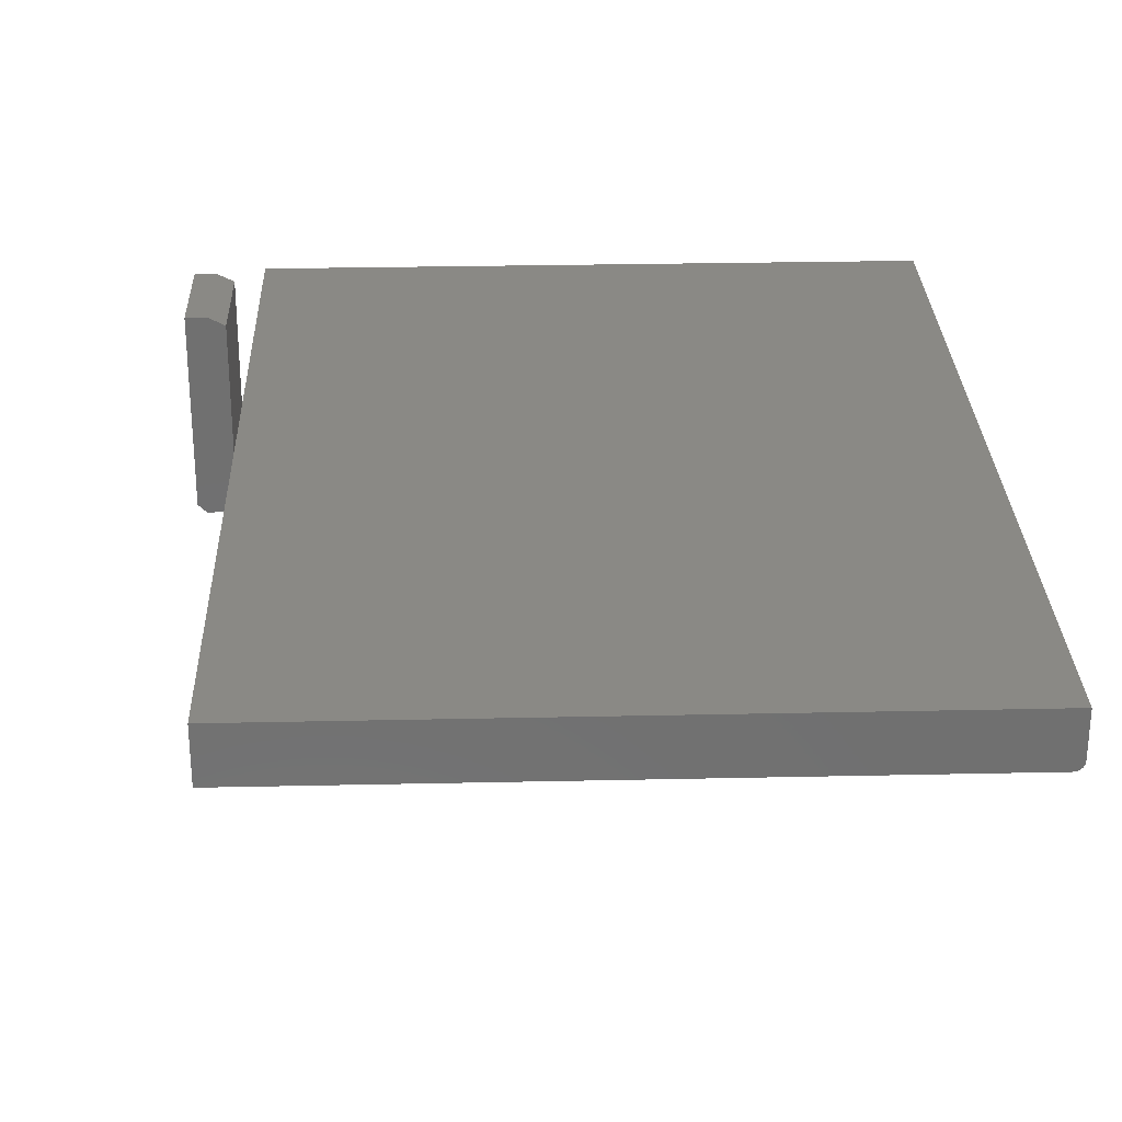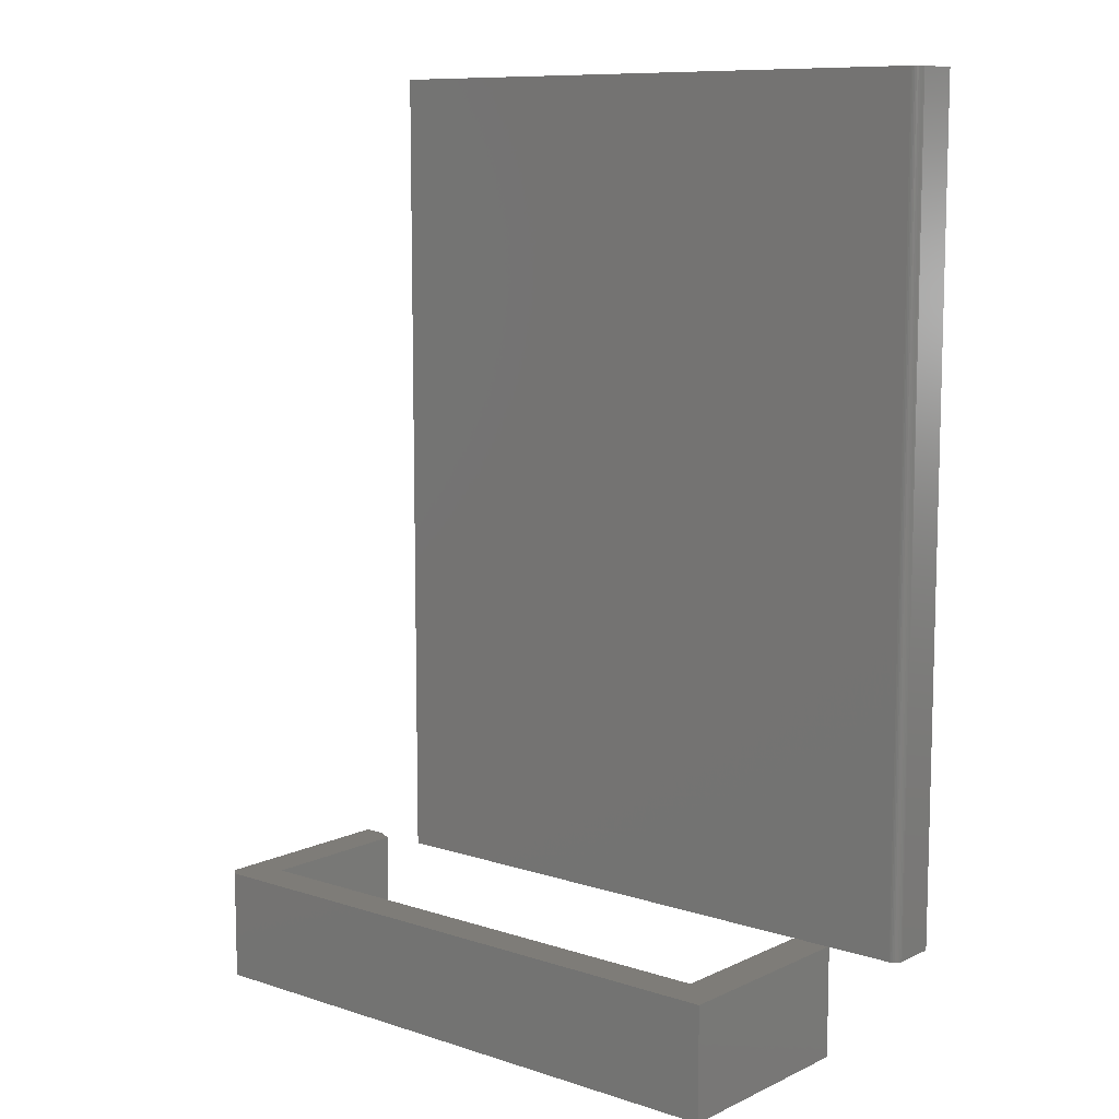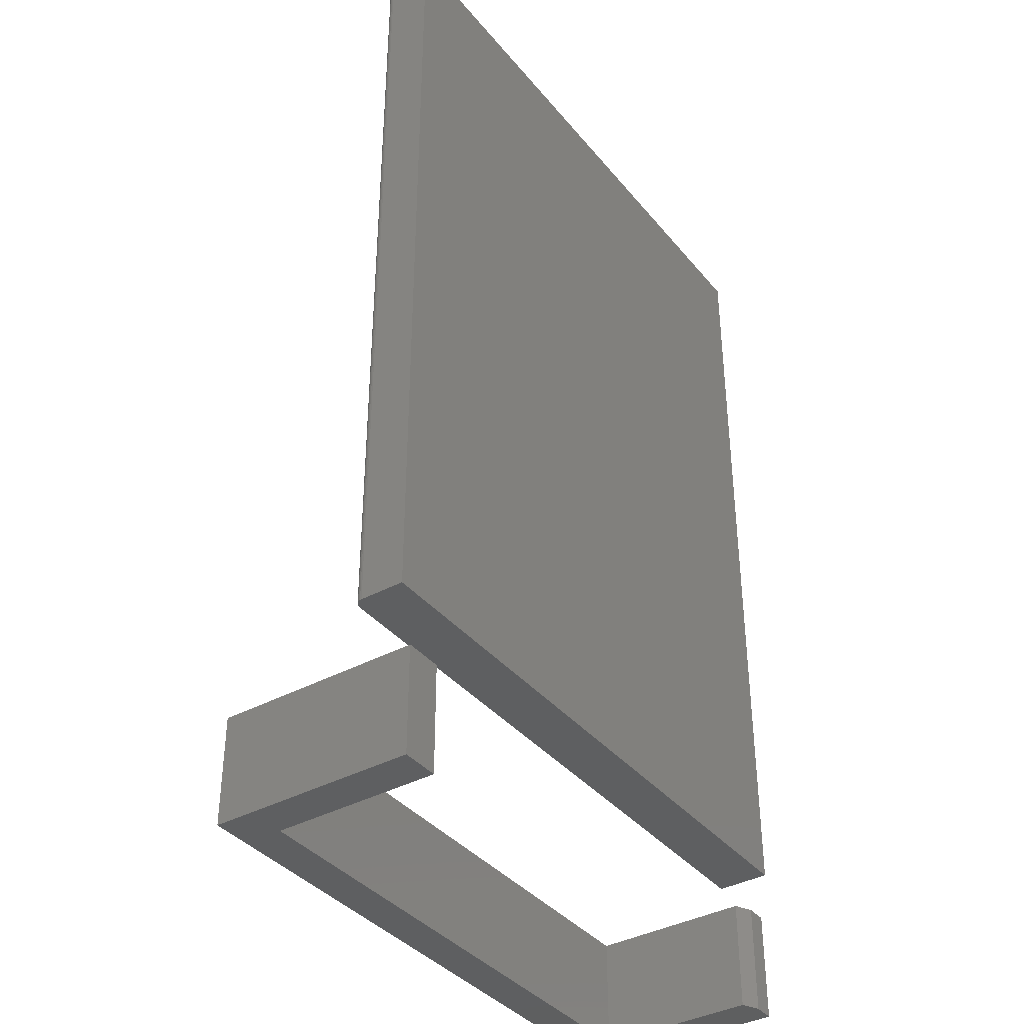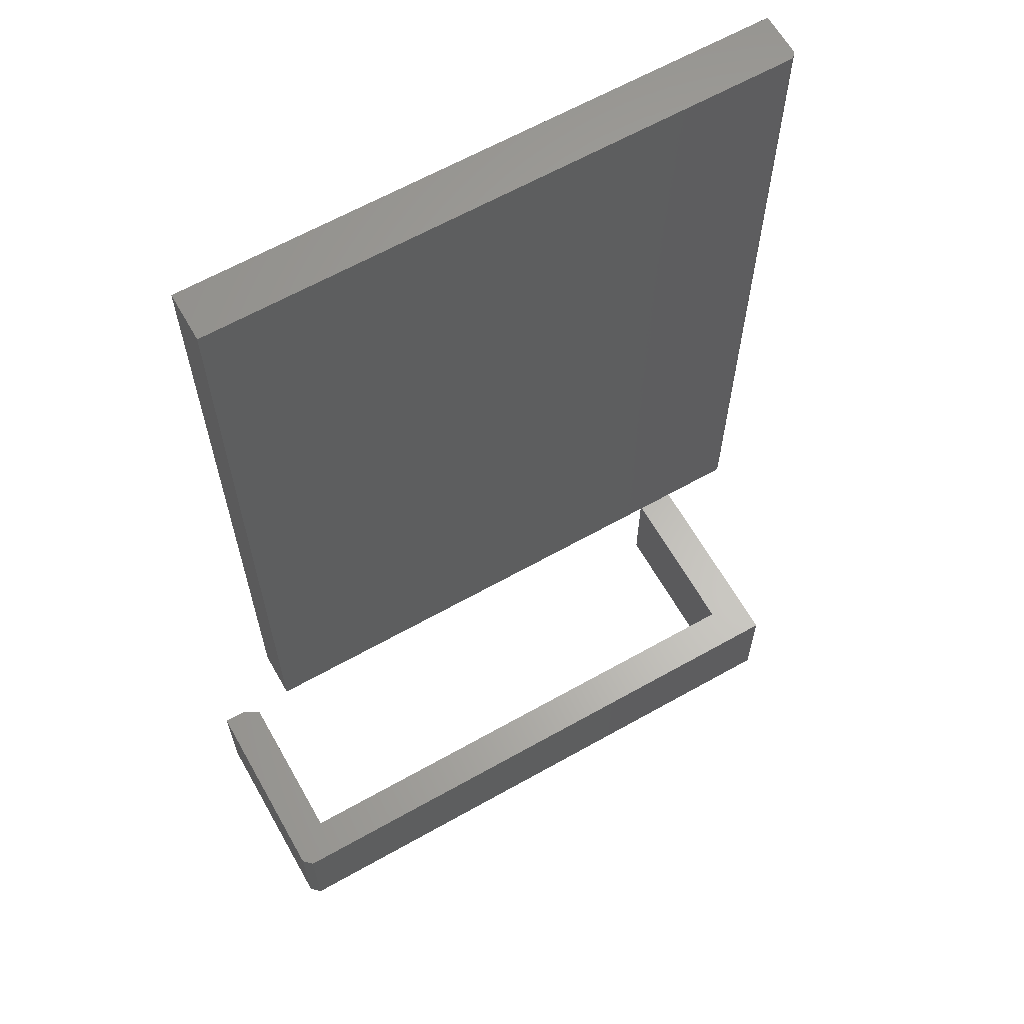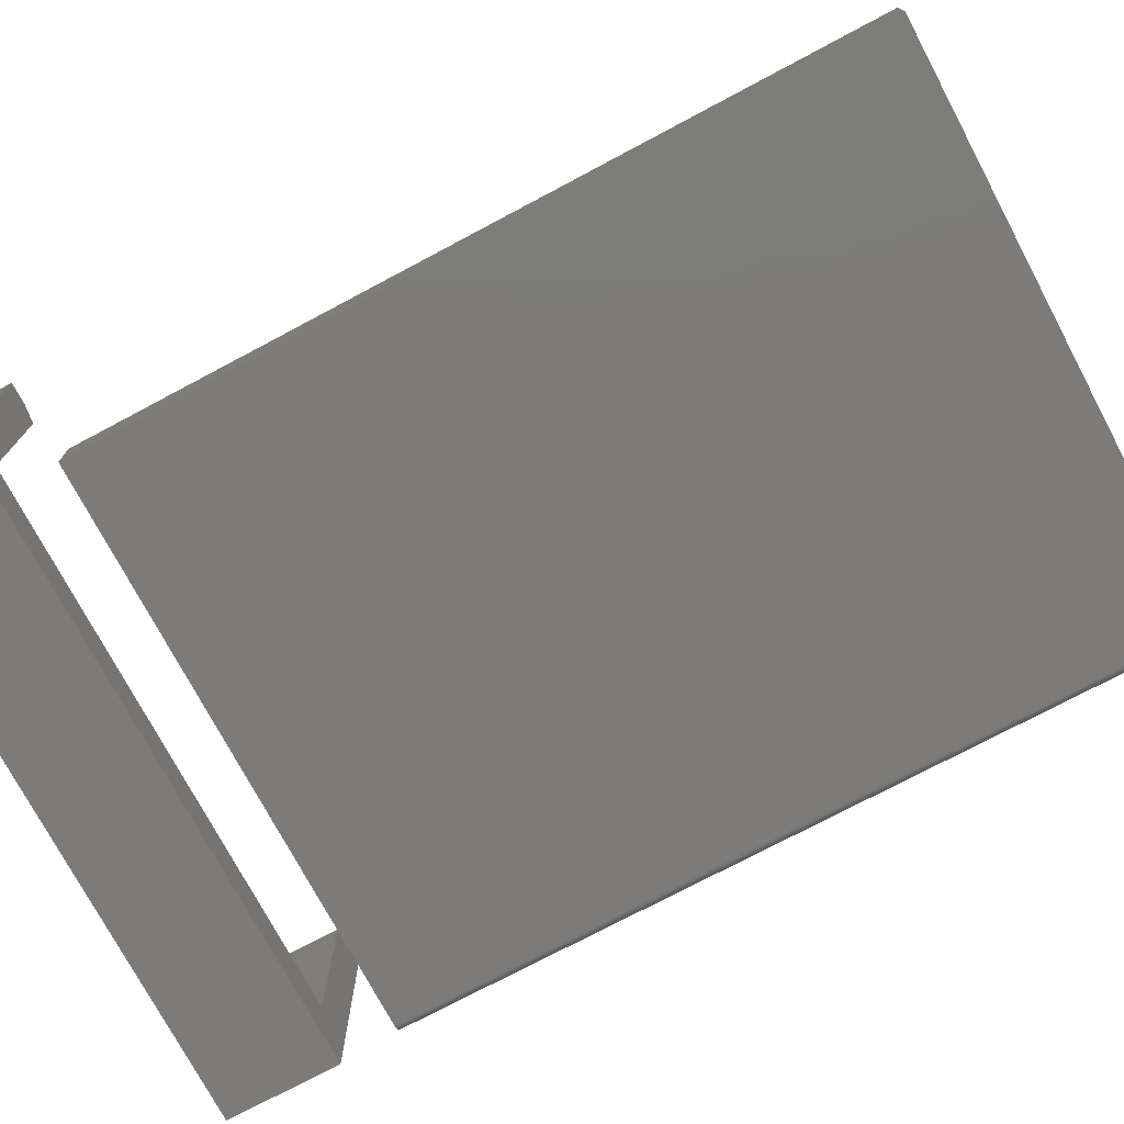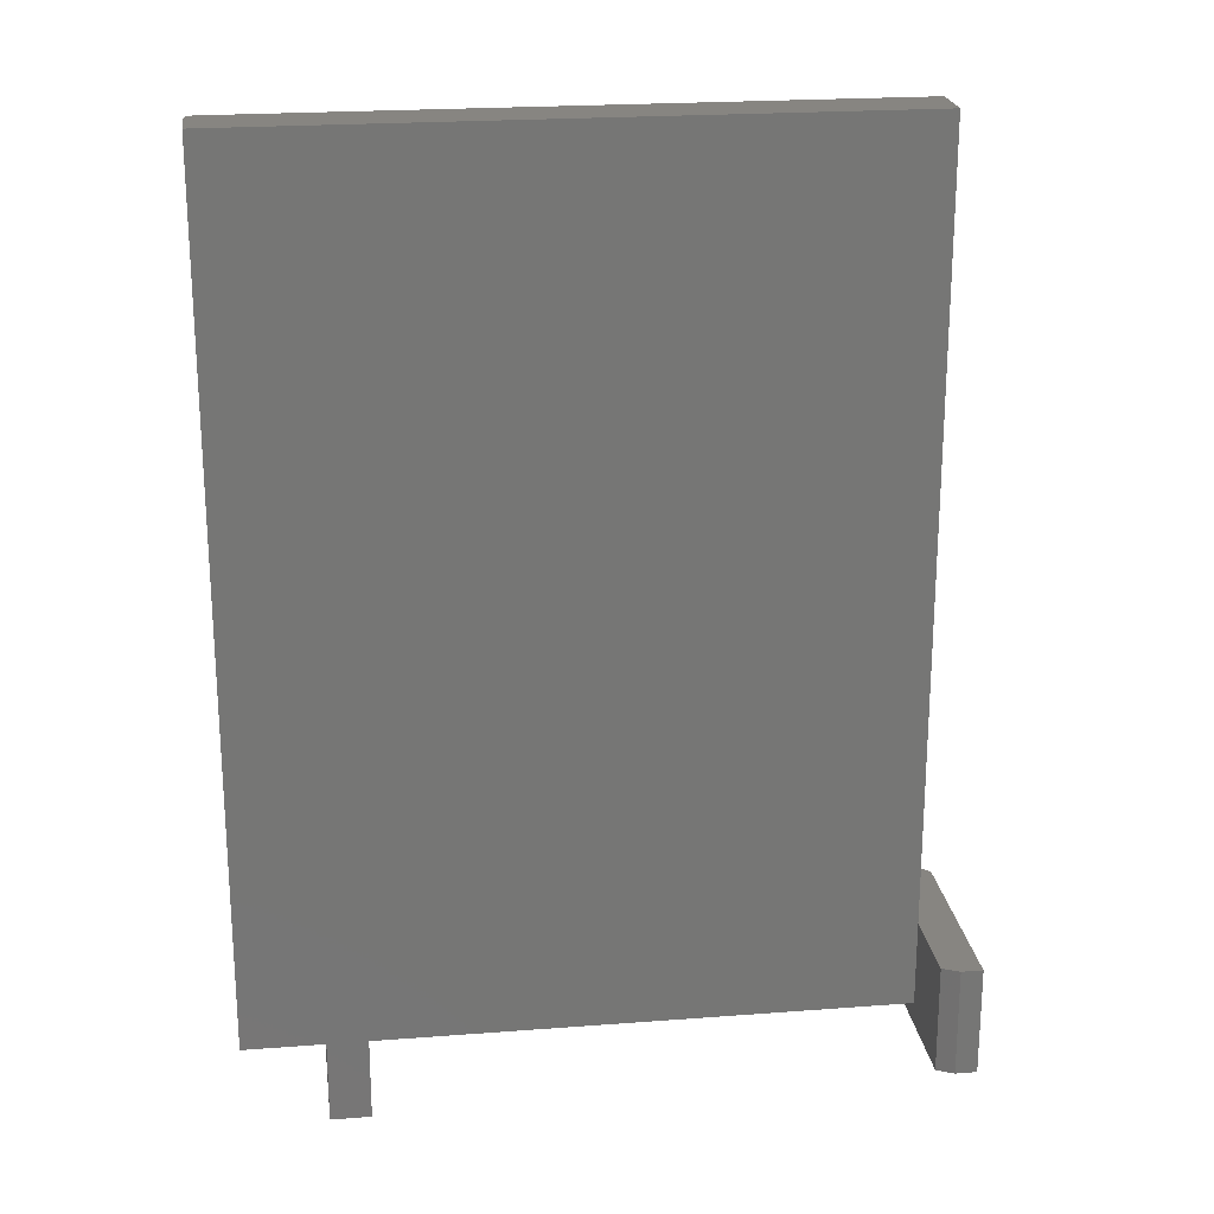
<metadata>
{"format":"stl","ext":"stl","renderer":"f3d","projection":"perspective","resolution":1024,"background":"white","views":[{"elev":28.0,"azim":178.1,"up":"+Z"},{"elev":9.7,"azim":-140.0,"up":"+Y"},{"elev":-38.1,"azim":-55.3,"up":"+Y"},{"elev":63.7,"azim":150.4,"up":"+Y"},{"elev":-74.7,"azim":118.0,"up":"+Z"},{"elev":22.0,"azim":-7.6,"up":"+Y"}]}
</metadata>
<code>
# stl→obj: 46 verts, 88 faces
v 0.6328 -0.1016 -0.1797
v 0.07031 -0.1016 -0.1875
v 0.625 -0.1016 -0.1875
v 0.1058 -0.1016 0.001974
v 0.07031 -0.1016 0.001974
v 0.1058 -0.1016 -0.152
v 0.5973 -0.1016 -0.152
v 0.5973 -0.1016 -0.005839
v 0.6328 -0.1016 0.001974
v 0.6129 -0.1016 0.001974
v 0.625 3.079e-17 -0.1875
v 0.07031 0 -0.1875
v 0.6328 3.166e-17 -0.1797
v 0.6129 4.064e-17 0.001974
v 0.6328 4.174e-17 0.001974
v 0.5973 3.934e-17 -0.005839
v 0.5973 3.123e-17 -0.152
v 0.1058 3.944e-18 -0.152
v 0.07031 1.041e-17 0
v 0.1058 1.238e-17 0
v 0.07031 1.052e-17 0.001974
v 0.007812 0 0
v 0.003472 0 0.001317
v 0.006288 0 0.0001501
v 0.004823 0 0.0005947
v 0.001317 0 0.003472
v 0 0 0.04688
v 0 0 0.007812
v 0.0001501 0 0.006288
v 0.0005947 0 0.004823
v 0.5605 0 0.04688
v 0.002288 0 0.002288
v 0.1058 1.249e-17 0.001974
v 0.5605 0 0
v 0.5605 0.75 0
v 0.007812 0.75 0
v 0 0.75 0.04688
v 0 0.75 0.007812
v 0.5605 0.75 0.04688
v 0.006288 0.75 0.0001501
v 0.004823 0.75 0.0005947
v 0.003472 0.75 0.001317
v 0.002288 0.75 0.002288
v 0.001317 0.75 0.003472
v 0.0005947 0.75 0.004823
v 0.0001501 0.75 0.006288
f 1 2 3
f 4 5 6
f 6 5 2
f 6 2 7
f 7 2 1
f 7 1 8
f 8 1 9
f 8 9 10
f 11 12 13
f 14 15 16
f 16 15 13
f 16 13 17
f 17 13 12
f 17 12 18
f 18 12 19
f 18 19 20
f 8 16 7
f 7 16 17
f 9 15 10
f 10 15 14
f 10 14 8
f 8 14 16
f 1 13 9
f 9 13 15
f 2 12 3
f 3 12 11
f 11 13 3
f 3 13 1
f 21 22 19
f 22 23 24
f 23 25 24
f 26 27 28
f 26 28 29
f 26 29 30
f 31 27 26
f 31 26 32
f 31 32 23
f 31 23 22
f 31 22 21
f 31 21 33
f 31 33 20
f 31 20 34
f 35 34 20
f 35 20 19
f 35 19 22
f 35 22 36
f 12 2 19
f 19 2 5
f 19 5 21
f 4 33 5
f 5 33 21
f 6 18 4
f 4 18 20
f 4 20 33
f 7 17 6
f 6 17 18
f 37 38 27
f 27 38 28
f 36 39 35
f 40 41 42
f 40 42 43
f 40 43 44
f 40 44 45
f 40 45 46
f 40 46 38
f 37 39 36
f 37 36 40
f 37 40 38
f 36 22 40
f 40 22 24
f 40 24 41
f 41 24 25
f 41 25 42
f 42 25 23
f 42 23 43
f 43 23 32
f 43 32 44
f 44 32 26
f 44 26 45
f 45 26 30
f 45 30 46
f 46 30 29
f 46 29 38
f 38 29 28
f 27 31 37
f 37 31 39
f 31 34 39
f 39 34 35

</code>
